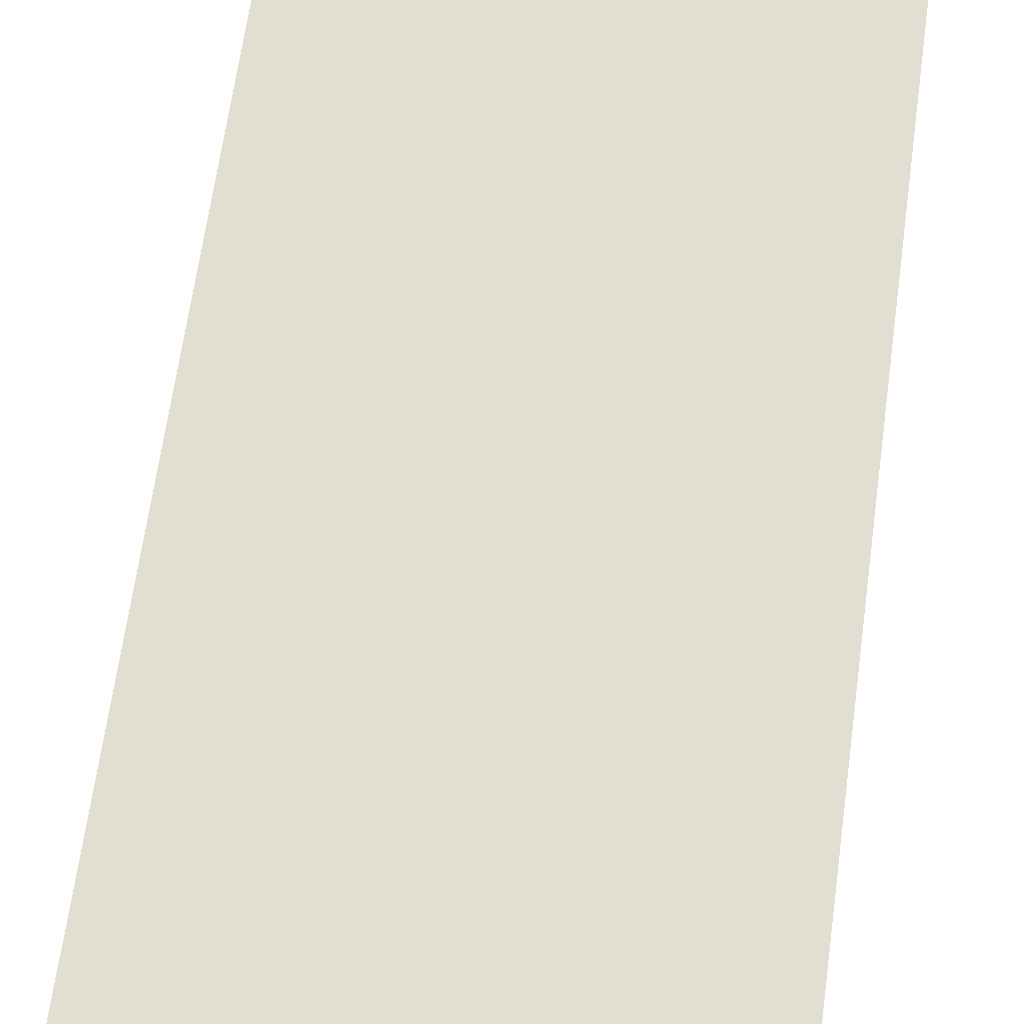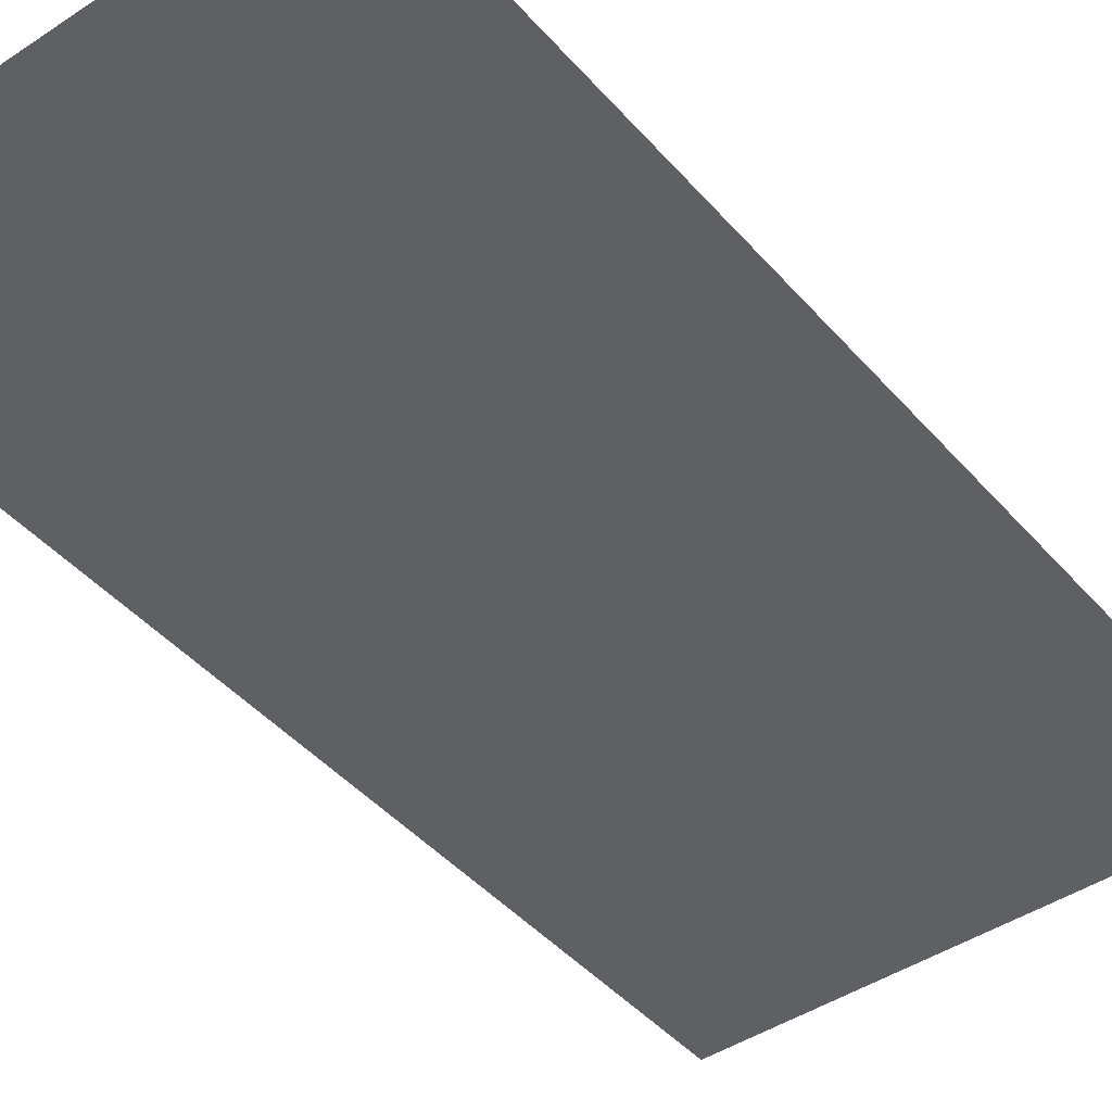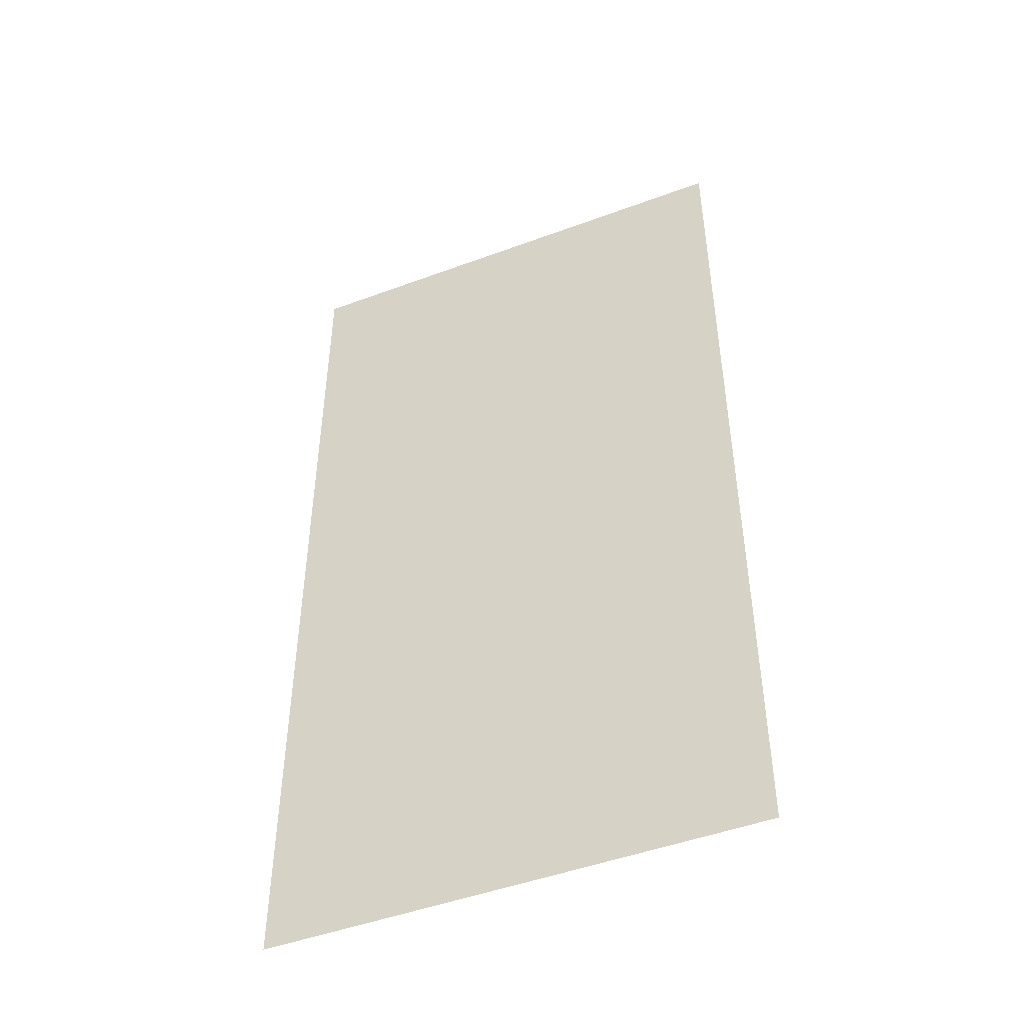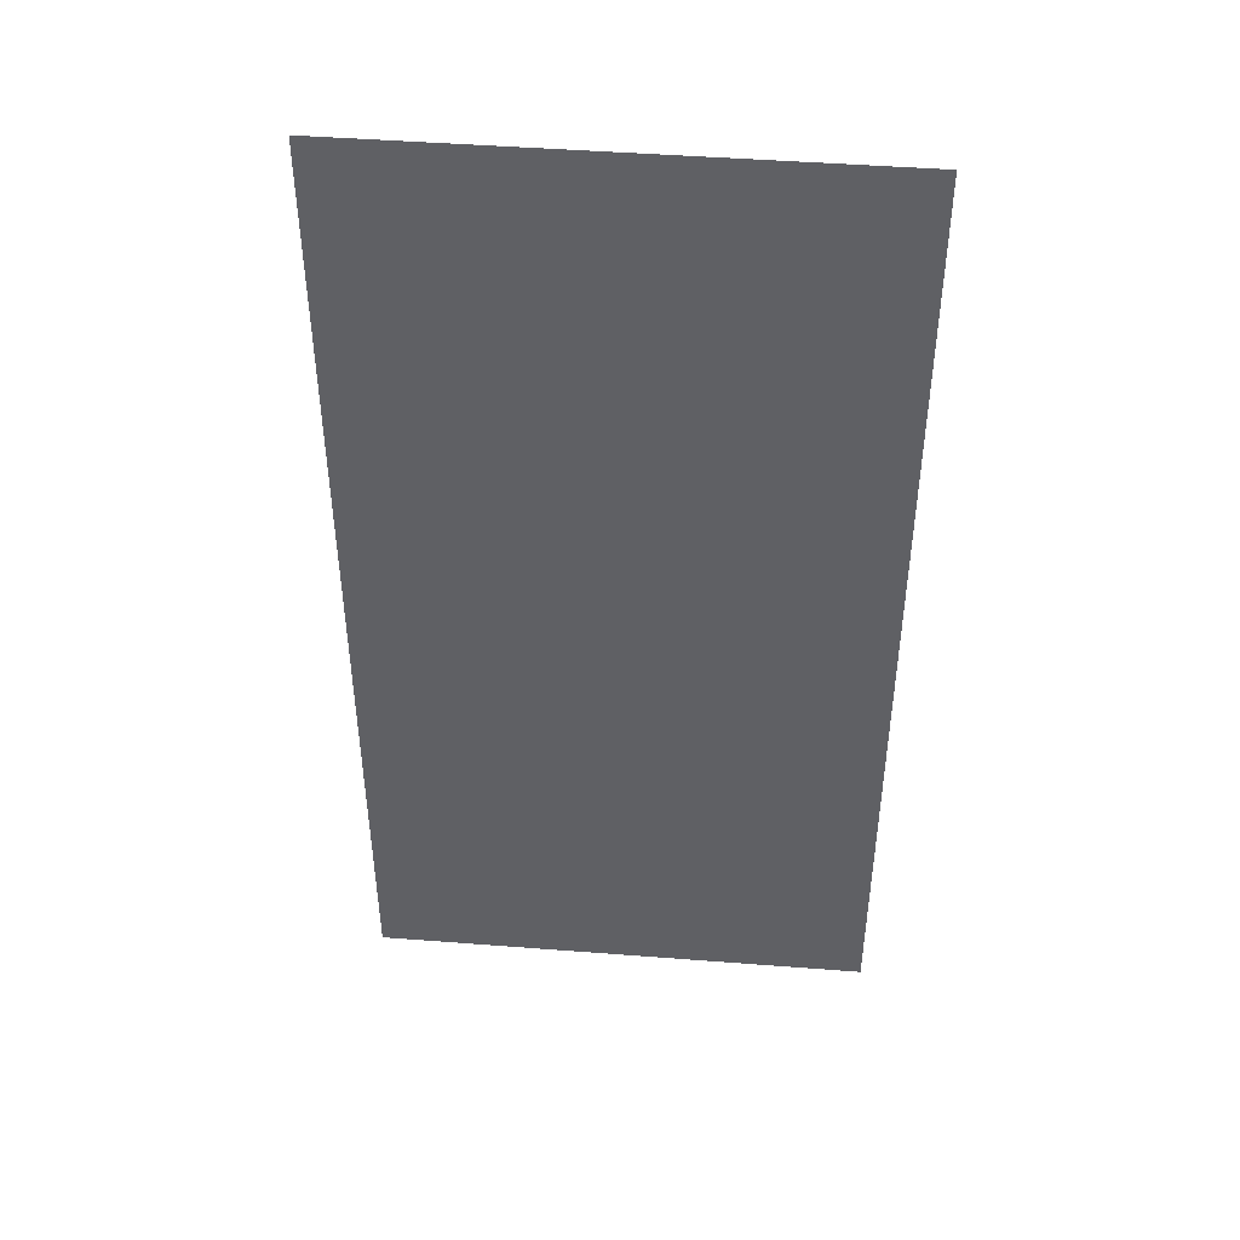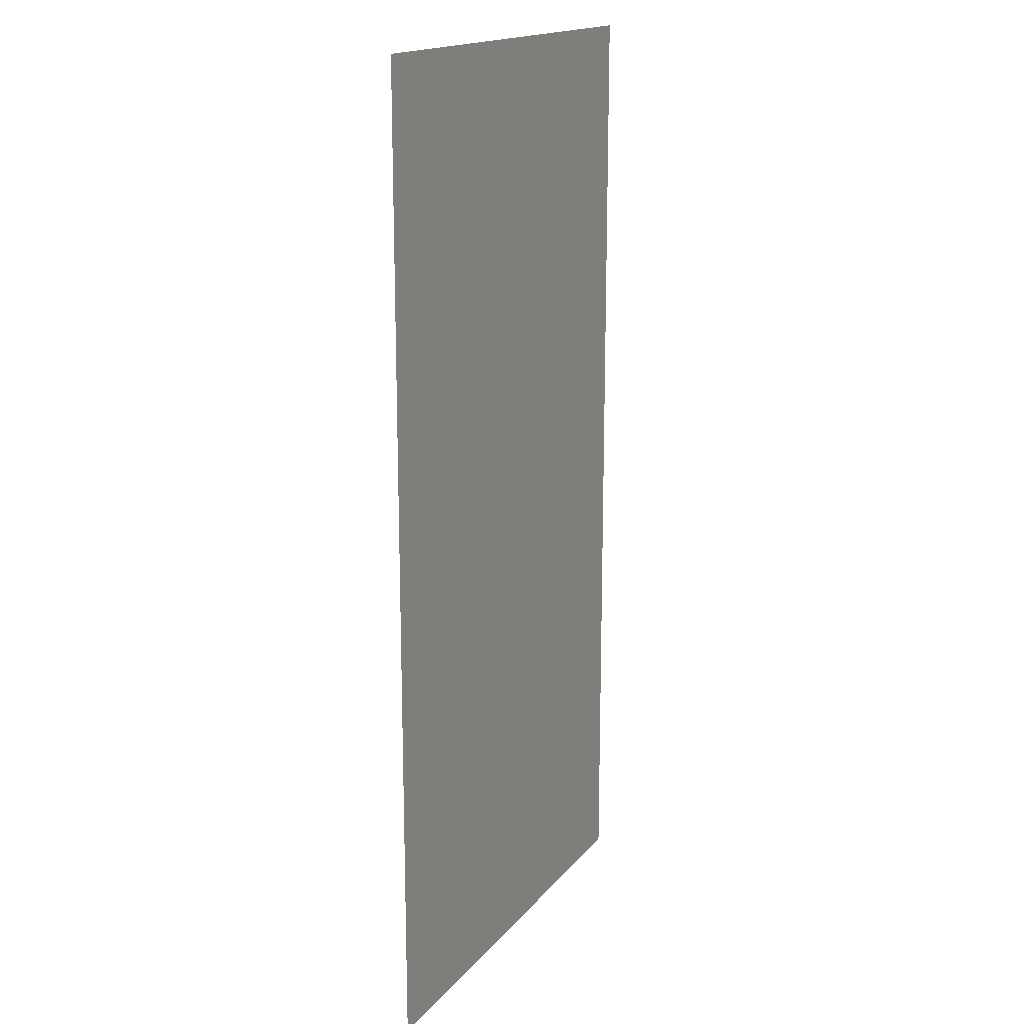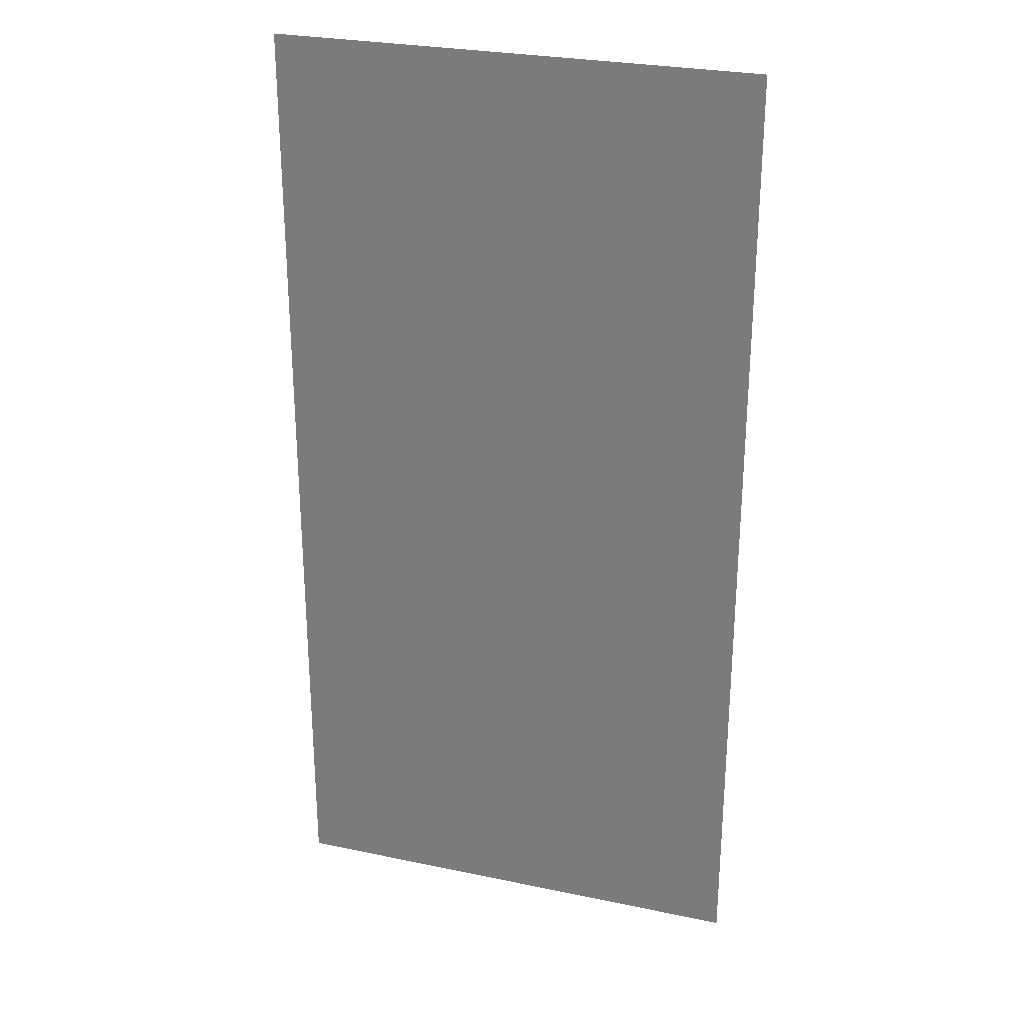
<metadata>
{"format":"obj","ext":"obj","renderer":"f3d","projection":"perspective","resolution":1024,"background":"white","views":[{"elev":67.6,"azim":8.0,"up":"+Z"},{"elev":-44.1,"azim":37.9,"up":"+Z"},{"elev":-47.9,"azim":-157.4,"up":"+Y"},{"elev":45.8,"azim":-174.9,"up":"+Y"},{"elev":16.9,"azim":-64.1,"up":"+Y"},{"elev":27.6,"azim":17.8,"up":"+Y"}]}
</metadata>
<code>
v 0 -4.48 0
v -0.32 -4.48 0
v -0.32 -4.16 0
v 0 -4.16 0
v 0 -4.8 0
v -0.32 -4.8 0
v -0.32 -4.48 0
v 0 -4.48 0
g CastleEntrance_mesh_0016
f 1 2 3 4
f 5 6 7 8

</code>
